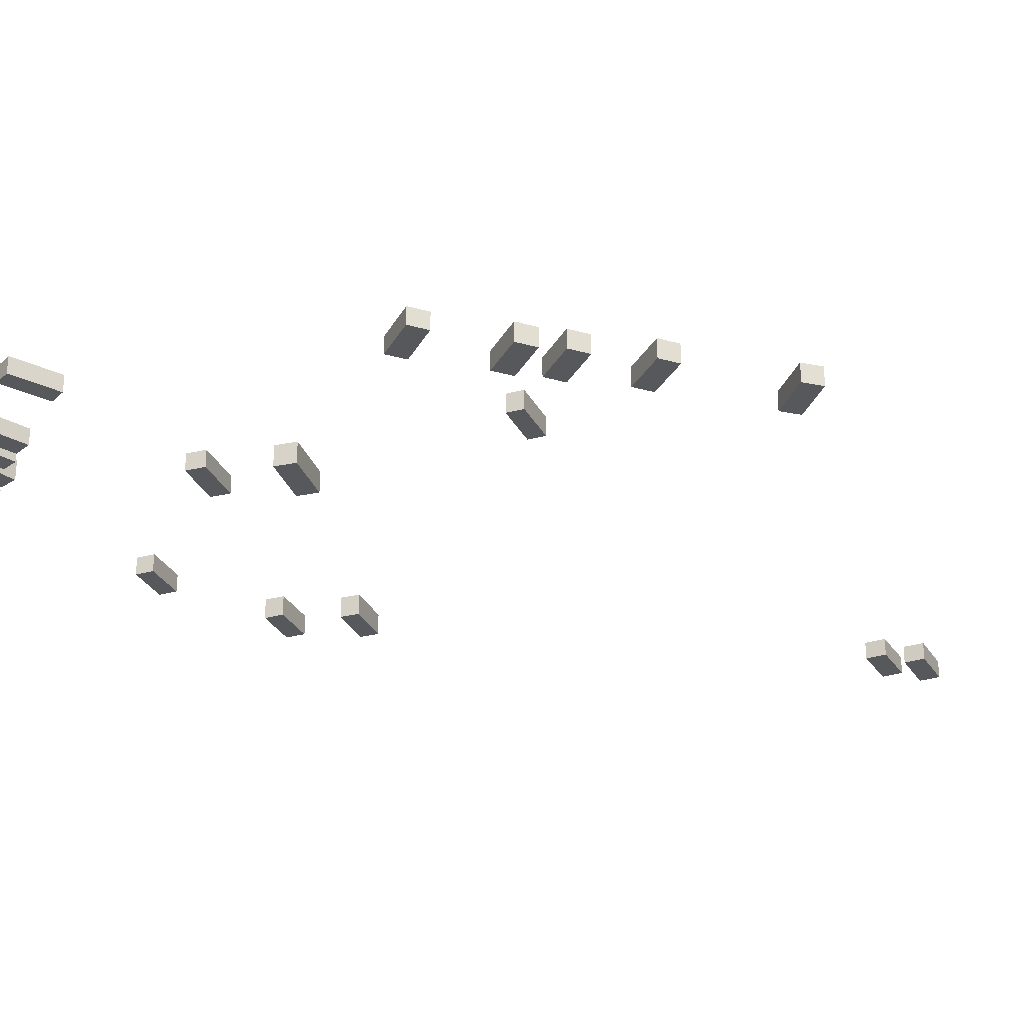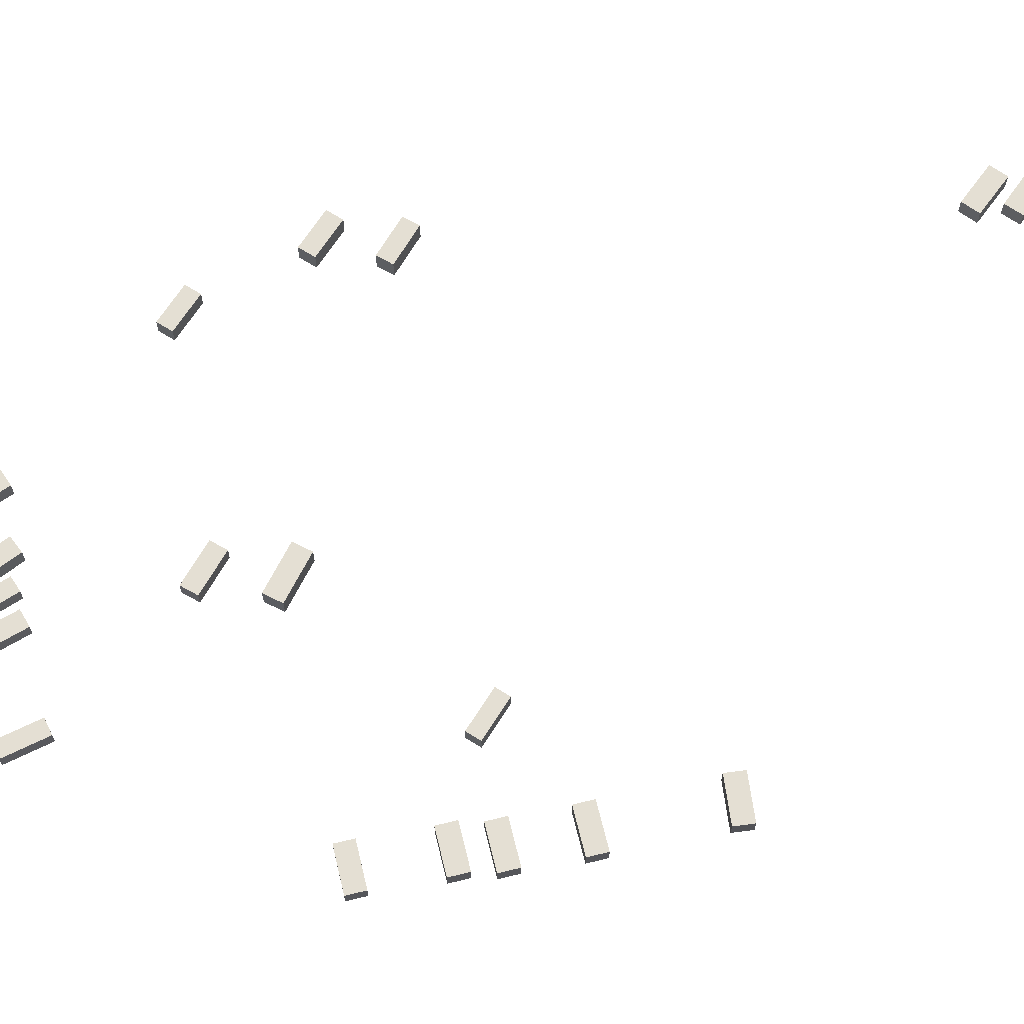
<metadata>
{"format":"obj","ext":"obj","renderer":"f3d","projection":"perspective","resolution":1024,"background":"white","views":[{"elev":-28.4,"azim":69.1,"up":"+Z"},{"elev":66.4,"azim":78.8,"up":"+Z"}]}
</metadata>
<code>
v -7.998 7.964 -1.02
v -7.998 7.964 0.4912
v -6.499 8.574 -1.02
v -6.499 8.574 0.4912
v -6.36 3.935 -1.02
v -6.36 3.935 0.4912
v -4.861 4.544 -1.02
v -4.861 4.544 0.4912
v -22.97 94.17 4.103
v -22.97 94.17 5.74
v -24.4 92.86 4.103
v -24.4 92.86 5.74
v -26.02 97.51 4.103
v -26.02 97.51 5.74
v -27.46 96.2 4.103
v -27.46 96.2 5.74
v -33.21 45.67 2.195
v -33.21 45.67 4.132
v -32.05 46.99 2.195
v -32.05 46.99 4.132
v -29.89 42.75 2.195
v -29.89 42.75 4.132
v -28.73 44.07 2.195
v -28.73 44.07 4.132
v 8.526 1.042 -2.276
v 8.526 1.042 -0.276
v 8.573 -0.9236 -2.276
v 8.573 -0.9236 -0.276
v 4.122 0.9374 -2.276
v 4.122 0.9374 -0.276
v 4.169 -1.028 -2.276
v 4.169 -1.028 -0.276
v -4.999 8.319 -1.141
v -4.999 8.319 0.3219
v -3.3 8.922 -1.141
v -3.3 8.922 0.3219
v -3.509 4.123 -1.141
v -3.509 4.123 0.3219
v -1.81 4.726 -1.141
v -1.81 4.726 0.3219
v -11.38 8.397 -0.8377
v -11.38 8.397 0.9413
v -9.763 9.199 -0.8377
v -9.763 9.199 0.9413
v -9.359 4.344 -0.8377
v -9.359 4.344 0.9413
v -7.747 5.146 -0.8377
v -7.747 5.146 0.9413
v 7.451 4.999 -1.601
v 7.451 4.999 -0.08658
v 5.819 4.564 -1.601
v 5.819 4.564 -0.08658
v 6.259 9.475 -1.601
v 6.259 9.475 -0.08658
v 4.626 9.04 -1.601
v 4.626 9.04 -0.08658
v -13.85 4.574 -0.3471
v -13.85 4.574 1.358
v -15.57 3.829 -0.3471
v -15.57 3.829 1.358
v -15.79 9.09 -0.3471
v -15.79 9.09 1.358
v -17.52 8.345 -0.3471
v -17.52 8.345 1.358
v -0.6155 29.76 0.05355
v -0.6155 29.76 1.991
v -1.846 28.17 0.05355
v -1.846 28.17 1.991
v -4.671 32.91 0.05355
v -4.671 32.91 1.991
v -5.901 31.32 0.05355
v -5.901 31.32 1.991
v 19.97 38.46 -1.207
v 19.97 38.46 0.5358
v 19.88 40.43 -1.207
v 19.88 40.43 0.5358
v 24.36 38.65 -1.207
v 24.36 38.65 0.5358
v 24.27 40.62 -1.207
v 24.27 40.62 0.5358
v 19.74 30.24 -1.457
v 19.74 30.24 0.1287
v 19.66 32.12 -1.457
v 19.66 32.12 0.1287
v 24.13 30.43 -1.457
v 24.13 30.43 0.1287
v 24.05 32.31 -1.457
v 24.05 32.31 0.1287
v 9.729 45.38 -0.1802
v 9.729 45.38 1.529
v 10.8 46.51 -0.1802
v 10.8 46.51 1.529
v 12.97 42.32 -0.1802
v 12.97 42.32 1.529
v 14.04 43.45 -0.1802
v 14.04 43.45 1.529
v -22.18 97.81 3.936
v -22.18 97.81 5.573
v -23.59 96.48 3.936
v -23.59 96.48 5.573
v -25.29 101.1 3.936
v -25.29 101.1 5.573
v -26.7 99.77 3.936
v -26.7 99.77 5.573
v -30.63 26.24 1.806
v -30.63 26.24 3.46
v -29.47 27.47 1.806
v -29.47 27.47 3.46
v -27.55 23.33 1.806
v -27.55 23.33 3.46
v -26.39 24.56 1.806
v -26.39 24.56 3.46
v 20.58 49.54 -0.58
v 20.58 49.54 1.163
v 20.5 51.49 -0.58
v 20.5 51.49 1.163
v 25.06 49.74 -0.58
v 25.06 49.74 1.163
v 24.98 51.68 -0.58
v 24.98 51.68 1.163
v 0.1285 -1.46 -1.946
v 0.1285 -1.46 0.05446
v -0.5419 -1.61 -1.946
v -0.5419 -1.61 0.05446
v -0.02274 -0.7845 -1.946
v -0.02274 -0.7845 0.05446
v -0.6931 -0.9347 -1.946
v -0.6931 -0.9347 0.05446
v 24.71 44.6 -1.15
v 24.71 44.6 0.5503
v 24.8 42.63 -1.15
v 24.8 42.63 0.5503
v 20.32 44.41 -1.15
v 20.32 44.41 0.5503
v 20.4 42.44 -1.15
v 20.4 42.44 0.5503
v -35.29 39.32 1.986
v -35.29 39.32 3.834
v -34.06 40.63 1.986
v -34.06 40.63 3.834
v -32.14 36.33 1.986
v -32.14 36.33 3.834
v -30.9 37.63 1.986
v -30.9 37.63 3.834
v -3.014 22.97 -0.4185
v -3.014 22.97 1.15
v -4.19 21.61 -0.4185
v -4.19 21.61 1.15
v -6.532 26.01 -0.4185
v -6.532 26.01 1.15
v -7.708 24.65 -0.4185
v -7.708 24.65 1.15
v 20.5 61.86 -0.06052
v 20.5 61.86 1.682
v 20.62 63.8 -0.06052
v 20.62 63.8 1.682
v 24.98 61.58 -0.06052
v 24.98 61.58 1.682
v 25.1 63.53 -0.06052
v 25.1 63.53 1.682
f 2 4 1
f 5 2 1
f 1 4 3
f 3 5 1
f 2 8 4
f 6 2 5
f 6 8 2
f 4 8 3
f 7 5 3
f 3 8 7
f 7 6 5
f 8 6 7
f 10 12 9
f 13 10 9
f 9 12 11
f 11 13 9
f 10 16 12
f 14 10 13
f 14 16 10
f 12 16 11
f 15 13 11
f 11 16 15
f 15 14 13
f 16 14 15
f 18 20 17
f 21 18 17
f 17 20 19
f 19 21 17
f 18 24 20
f 22 18 21
f 22 24 18
f 20 24 19
f 23 21 19
f 19 24 23
f 23 22 21
f 24 22 23
f 26 28 25
f 29 26 25
f 25 28 27
f 27 29 25
f 26 32 28
f 30 26 29
f 30 32 26
f 28 32 27
f 31 29 27
f 27 32 31
f 31 30 29
f 32 30 31
f 34 36 33
f 37 34 33
f 33 36 35
f 35 37 33
f 34 40 36
f 38 34 37
f 38 40 34
f 36 40 35
f 39 37 35
f 35 40 39
f 39 38 37
f 40 38 39
f 42 44 41
f 45 42 41
f 41 44 43
f 43 45 41
f 42 48 44
f 46 42 45
f 46 48 42
f 44 48 43
f 47 45 43
f 43 48 47
f 47 46 45
f 48 46 47
f 50 52 49
f 53 50 49
f 49 52 51
f 51 53 49
f 50 56 52
f 54 50 53
f 54 56 50
f 52 56 51
f 55 53 51
f 51 56 55
f 55 54 53
f 56 54 55
f 58 60 57
f 61 58 57
f 57 60 59
f 59 61 57
f 58 64 60
f 62 58 61
f 62 64 58
f 60 64 59
f 63 61 59
f 59 64 63
f 63 62 61
f 64 62 63
f 66 68 65
f 69 66 65
f 65 68 67
f 67 69 65
f 66 72 68
f 70 66 69
f 70 72 66
f 68 72 67
f 71 69 67
f 67 72 71
f 71 70 69
f 72 70 71
f 74 76 73
f 77 74 73
f 73 76 75
f 75 77 73
f 74 80 76
f 78 74 77
f 78 80 74
f 76 80 75
f 79 77 75
f 75 80 79
f 79 78 77
f 80 78 79
f 82 84 81
f 85 82 81
f 81 84 83
f 83 85 81
f 82 88 84
f 86 82 85
f 86 88 82
f 84 88 83
f 87 85 83
f 83 88 87
f 87 86 85
f 88 86 87
f 90 92 89
f 93 90 89
f 89 92 91
f 91 93 89
f 90 96 92
f 94 90 93
f 94 96 90
f 92 96 91
f 95 93 91
f 91 96 95
f 95 94 93
f 96 94 95
f 98 100 97
f 101 98 97
f 97 100 99
f 99 101 97
f 98 104 100
f 102 98 101
f 102 104 98
f 100 104 99
f 103 101 99
f 99 104 103
f 103 102 101
f 104 102 103
f 106 108 105
f 109 106 105
f 105 108 107
f 107 109 105
f 106 112 108
f 110 106 109
f 110 112 106
f 108 112 107
f 111 109 107
f 107 112 111
f 111 110 109
f 112 110 111
f 114 116 113
f 117 114 113
f 113 116 115
f 115 117 113
f 114 120 116
f 118 114 117
f 118 120 114
f 116 120 115
f 119 117 115
f 115 120 119
f 119 118 117
f 120 118 119
f 122 124 121
f 125 122 121
f 121 124 123
f 123 125 121
f 122 128 124
f 126 122 125
f 126 128 122
f 124 128 123
f 127 125 123
f 123 128 127
f 127 126 125
f 128 126 127
f 130 132 129
f 133 130 129
f 129 132 131
f 131 133 129
f 130 136 132
f 134 130 133
f 134 136 130
f 132 136 131
f 135 133 131
f 131 136 135
f 135 134 133
f 136 134 135
f 138 140 137
f 141 138 137
f 137 140 139
f 139 141 137
f 138 144 140
f 142 138 141
f 142 144 138
f 140 144 139
f 143 141 139
f 139 144 143
f 143 142 141
f 144 142 143
f 146 148 145
f 149 146 145
f 145 148 147
f 147 149 145
f 146 152 148
f 150 146 149
f 150 152 146
f 148 152 147
f 151 149 147
f 147 152 151
f 151 150 149
f 152 150 151
f 154 156 153
f 157 154 153
f 153 156 155
f 155 157 153
f 154 160 156
f 158 154 157
f 158 160 154
f 156 160 155
f 159 157 155
f 155 160 159
f 159 158 157
f 160 158 159

</code>
